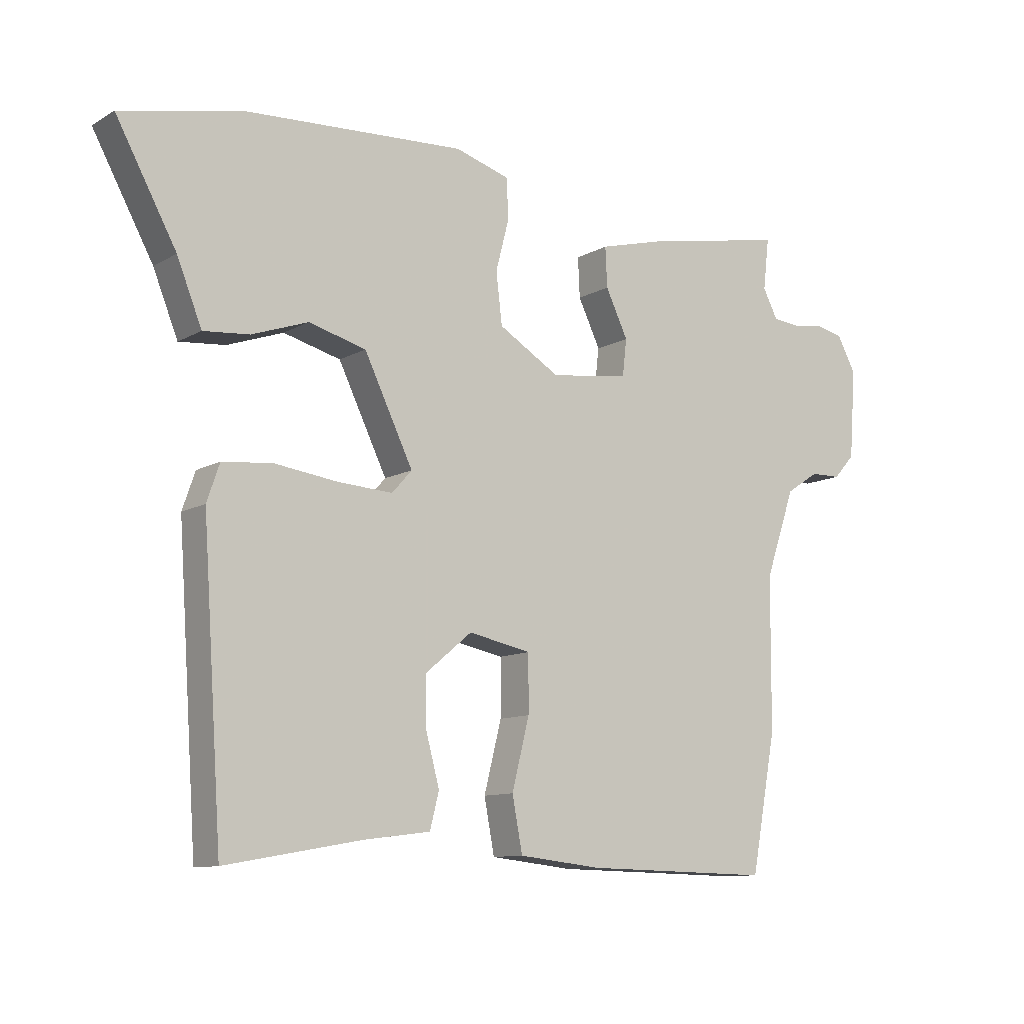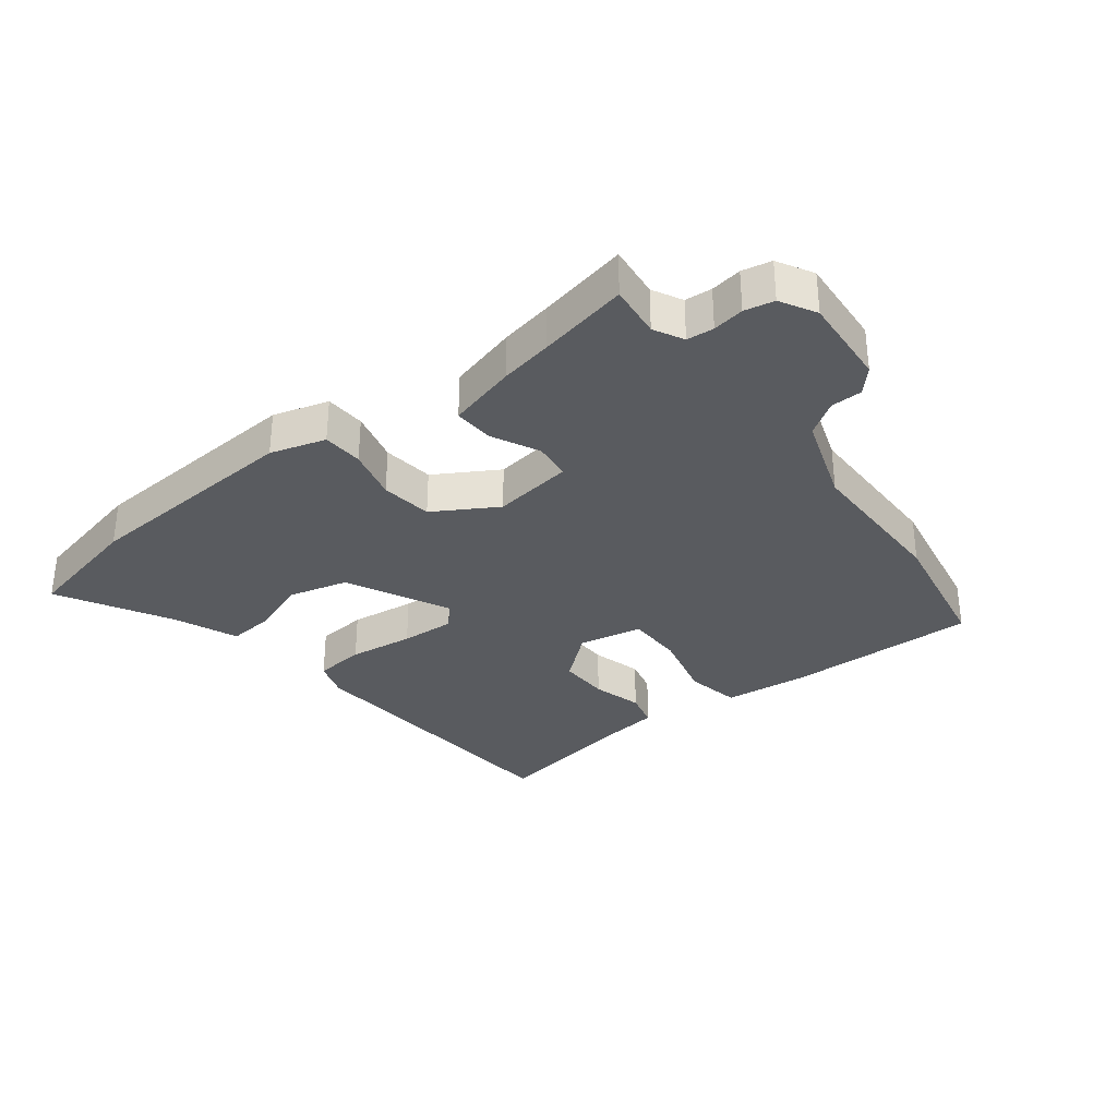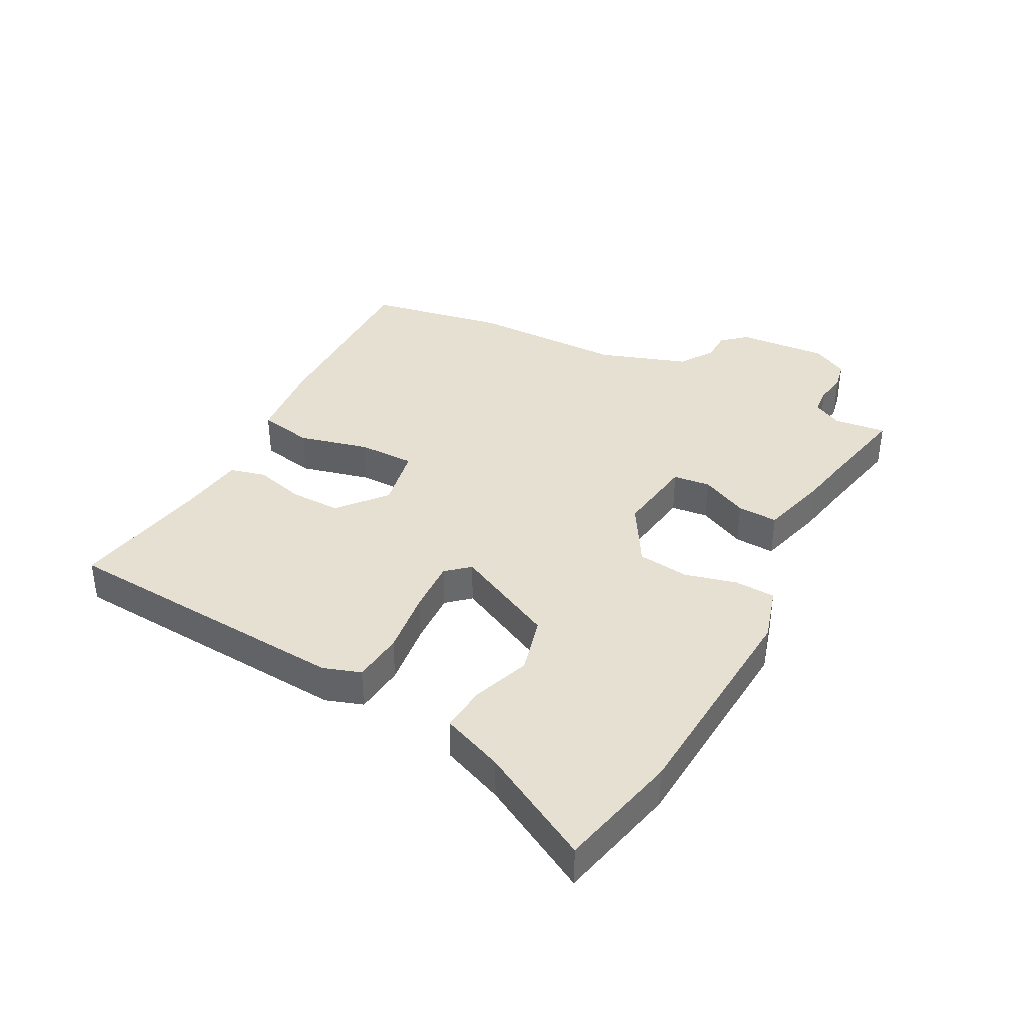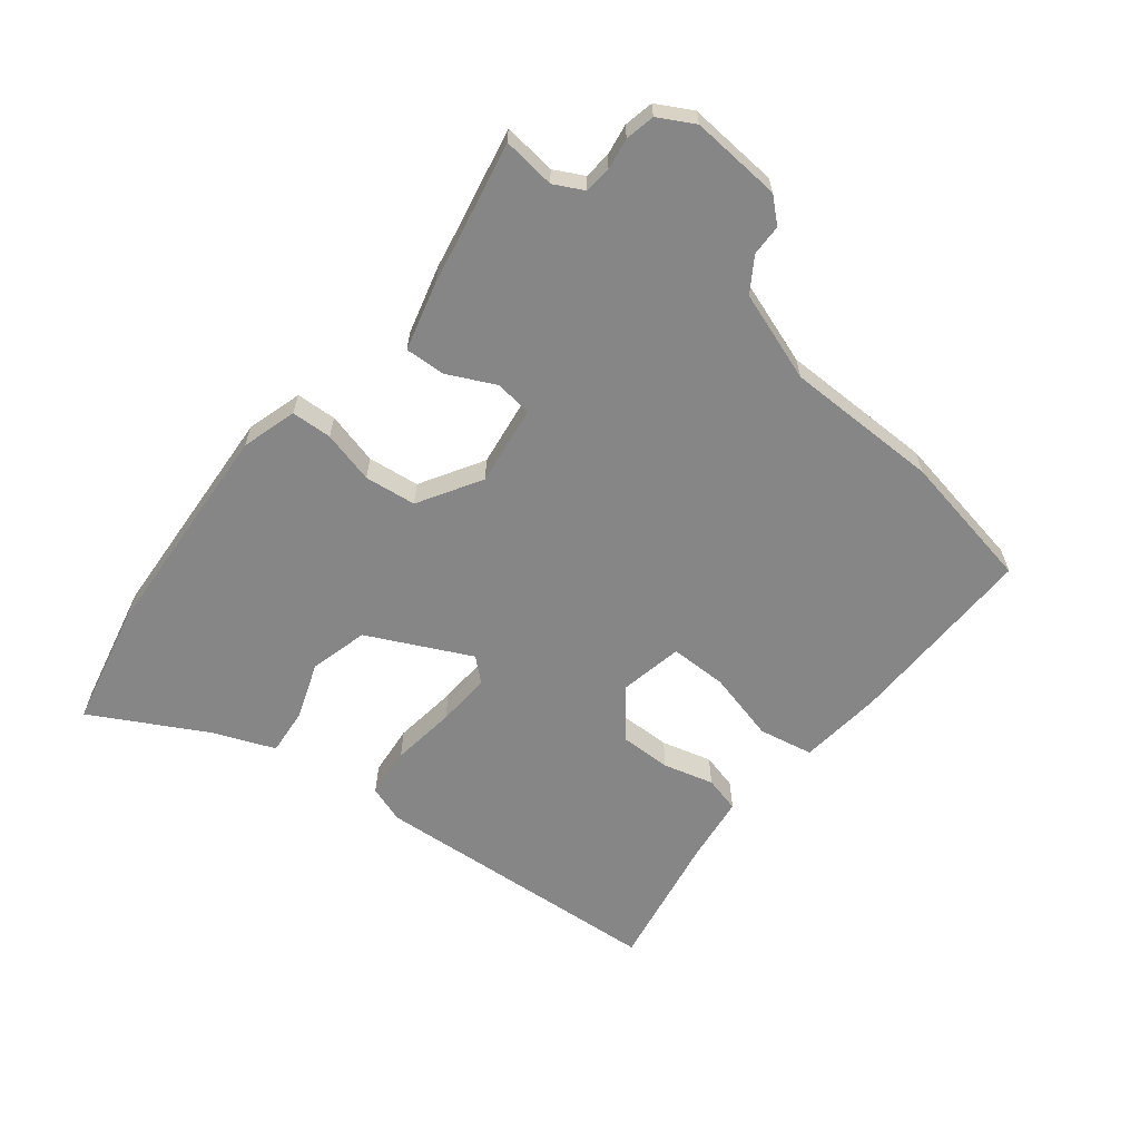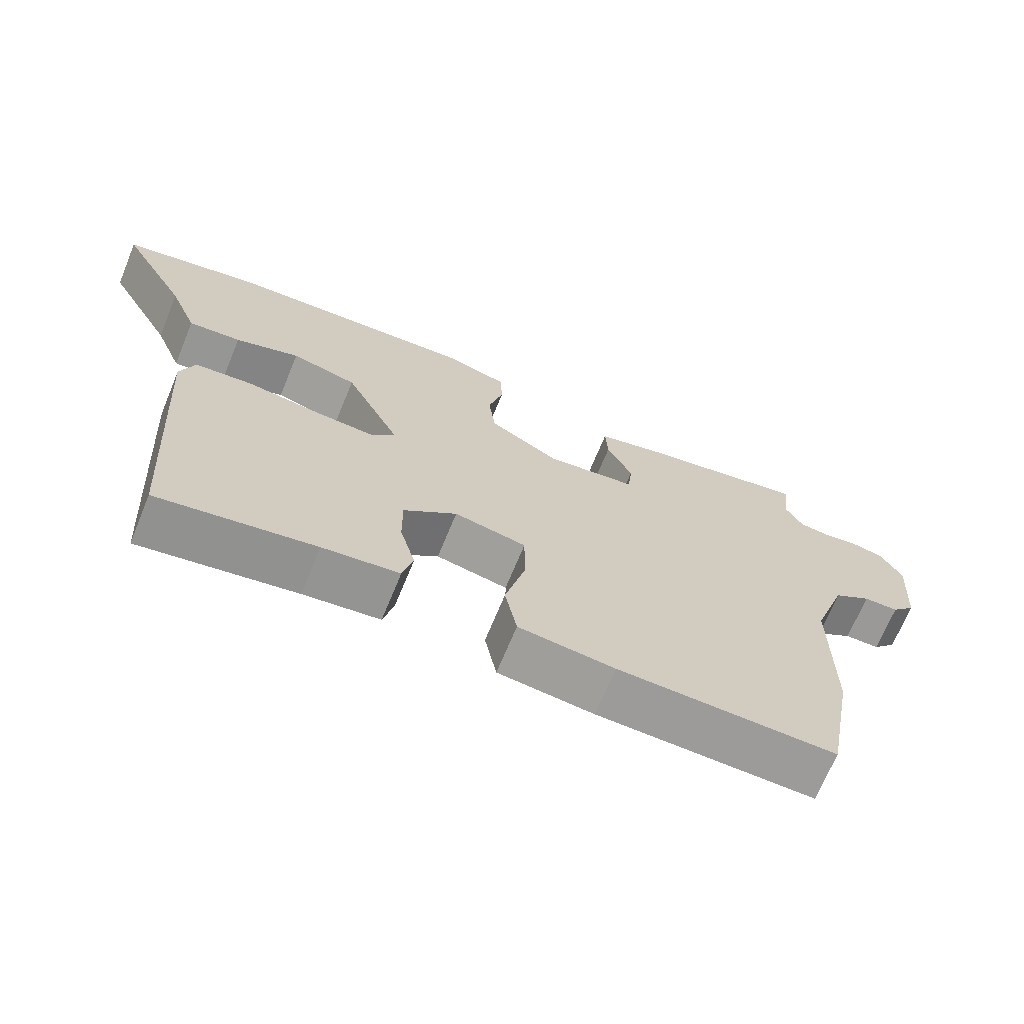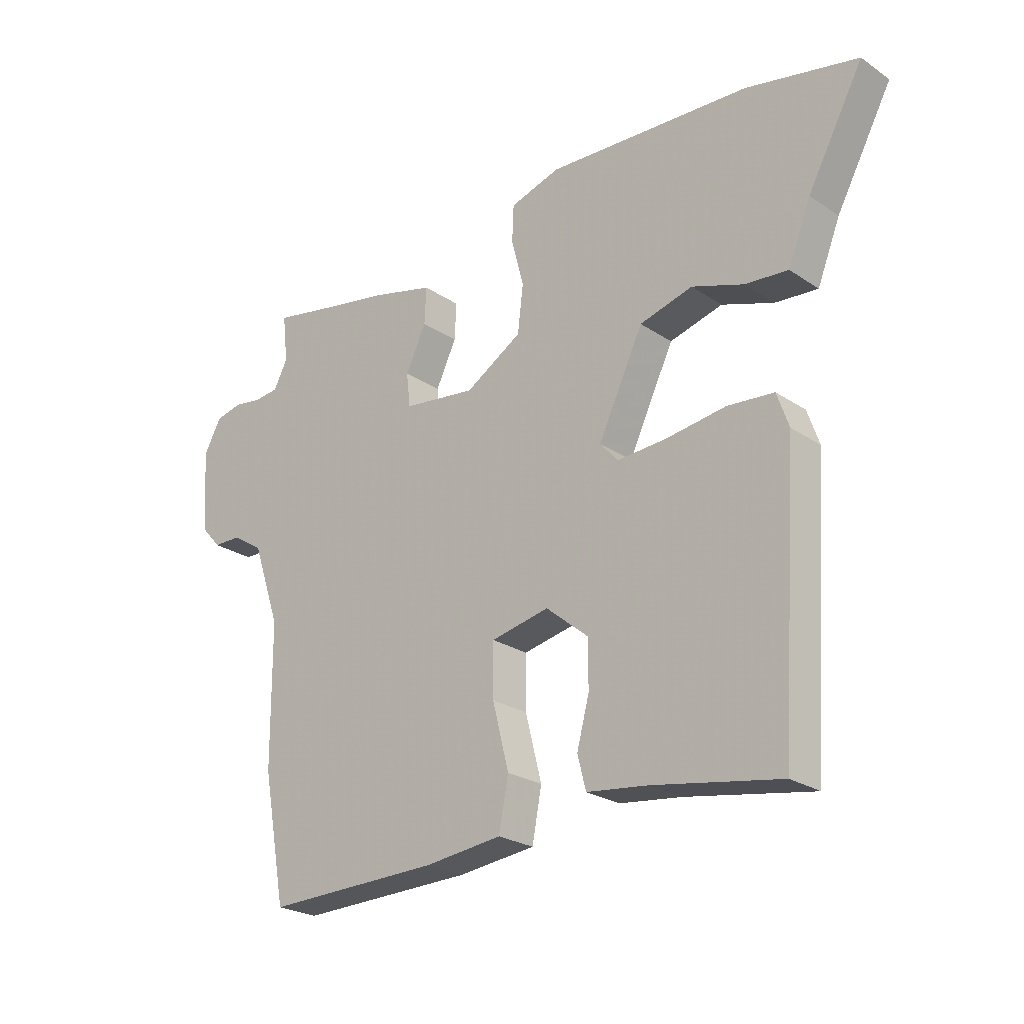
<metadata>
{"format":"obj","ext":"obj","renderer":"f3d","projection":"perspective","resolution":1024,"background":"white","views":[{"elev":-10.7,"azim":-36.1,"up":"+Z"},{"elev":-32.5,"azim":37.9,"up":"+Y"},{"elev":37.8,"azim":-61.9,"up":"+Y"},{"elev":-62.0,"azim":51.6,"up":"+Y"},{"elev":-69.4,"azim":-22.4,"up":"+Z"},{"elev":-24.6,"azim":-137.5,"up":"+Z"}]}
</metadata>
<code>
v 0.403 0.07 0.48
v 0.55 0.07 0.51
v 0.54 0.07 0.424
v 0.565 0.07 0.376
v 0.609 0.07 0.372
v 0.66 0.07 0.38
v 0.708 0.07 0.37
v 0.74 0.07 0.312
v 0.729 0.07 0.164
v 0.694 0.07 0.125
v 0.643 0.07 0.124
v 0.588 0.07 0.088
v 0.538 0.07 -0.057
v 0.536 0.07 -0.309
v 0.494 0.07 -0.534
v 0.18 0.07 -0.528
v 0.042 0.07 -0.513
v 0.025 0.07 -0.424
v 0.054 0.07 -0.309
v 0.054 0.07 -0.216
v -0.05 0.07 -0.195
v -0.127 0.07 -0.259
v -0.126 0.07 -0.342
v -0.104 0.07 -0.424
v -0.119 0.07 -0.483
v -0.229 0.07 -0.497
v -0.454 0.07 -0.537
v -0.487 0.07 -0.055
v -0.466 0.07 0.006
v -0.383 0.07 0.014
v -0.277 0.07 0
v -0.188 0.07 -0.005
v -0.155 0.07 0.032
v -0.236 0.07 0.199
v -0.331 0.07 0.224
v -0.424 0.07 0.191
v -0.5 0.07 0.184
v -0.541 0.07 0.286
v -0.641 0.07 0.469
v -0.442 0.07 0.513
v -0.076 0.07 0.535
v 0.014 0.07 0.508
v 0.017 0.07 0.442
v -0.005 0.07 0.357
v 0.005 0.07 0.273
v 0.107 0.07 0.212
v 0.238 0.07 0.23
v 0.245 0.07 0.291
v 0.208 0.07 0.368
v 0.205 0.07 0.434
v 0.318 0.07 0.464
v 0.403 0 0.48
v 0.55 0 0.51
v 0.54 0 0.424
v 0.565 0 0.376
v 0.609 0 0.372
v 0.66 0 0.38
v 0.708 0 0.37
v 0.74 0 0.312
v 0.729 0 0.164
v 0.694 0 0.125
v 0.643 0 0.124
v 0.588 0 0.088
v 0.538 0 -0.057
v 0.536 0 -0.309
v 0.494 0 -0.534
v 0.18 0 -0.528
v 0.042 0 -0.513
v 0.025 0 -0.424
v 0.054 0 -0.309
v 0.054 0 -0.216
v -0.05 0 -0.195
v -0.127 0 -0.259
v -0.126 0 -0.342
v -0.104 0 -0.424
v -0.119 0 -0.483
v -0.229 0 -0.497
v -0.454 0 -0.537
v -0.487 0 -0.055
v -0.466 0 0.006
v -0.383 0 0.014
v -0.277 0 0
v -0.188 0 -0.005
v -0.155 0 0.032
v -0.236 0 0.199
v -0.331 0 0.224
v -0.424 0 0.191
v -0.5 0 0.184
v -0.541 0 0.286
v -0.641 0 0.469
v -0.442 0 0.513
v -0.076 0 0.535
v 0.014 0 0.508
v 0.017 0 0.442
v -0.005 0 0.357
v 0.005 0 0.273
v 0.107 0 0.212
v 0.238 0 0.23
v 0.245 0 0.291
v 0.208 0 0.368
v 0.205 0 0.434
v 0.318 0 0.464
f 48 49 50 51
f 47 48 51 1
f 41 42 43 44
f 41 44 45
f 38 39 40 41
f 38 41 45
f 35 36 37 38
f 34 35 38 45
f 33 34 45 46
f 28 29 30 31
f 26 27 28 31
f 26 31 32
f 23 24 25 26
f 22 23 26 32
f 21 22 32 33
f 16 17 18 19
f 16 19 20
f 13 14 15 16
f 12 13 16 20
f 11 12 20 21
f 9 10 11
f 5 6 7 8
f 4 5 8 9
f 47 1 2 3
f 47 3 4
f 21 33 46 47
f 11 21 47
f 4 9 11 47
f 102 101 100 99
f 52 102 99 98
f 95 94 93 92
f 96 95 92
f 92 91 90 89
f 96 92 89
f 89 88 87 86
f 96 89 86 85
f 97 96 85 84
f 82 81 80 79
f 82 79 78 77
f 83 82 77
f 77 76 75 74
f 83 77 74 73
f 84 83 73 72
f 70 69 68 67
f 71 70 67
f 67 66 65 64
f 71 67 64 63
f 72 71 63 62
f 62 61 60
f 59 58 57 56
f 60 59 56 55
f 54 53 52 98
f 55 54 98
f 98 97 84 72
f 98 72 62
f 98 62 60 55
f 1 52 53 2
f 2 53 54 3
f 3 54 55 4
f 4 55 56 5
f 5 56 57 6
f 6 57 58 7
f 7 58 59 8
f 8 59 60 9
f 9 60 61 10
f 10 61 62 11
f 11 62 63 12
f 12 63 64 13
f 13 64 65 14
f 14 65 66 15
f 15 66 67 16
f 16 67 68 17
f 17 68 69 18
f 18 69 70 19
f 19 70 71 20
f 20 71 72 21
f 21 72 73 22
f 22 73 74 23
f 23 74 75 24
f 24 75 76 25
f 25 76 77 26
f 26 77 78 27
f 27 78 79 28
f 28 79 80 29
f 29 80 81 30
f 30 81 82 31
f 31 82 83 32
f 32 83 84 33
f 33 84 85 34
f 34 85 86 35
f 35 86 87 36
f 36 87 88 37
f 37 88 89 38
f 38 89 90 39
f 39 90 91 40
f 40 91 92 41
f 41 92 93 42
f 42 93 94 43
f 43 94 95 44
f 44 95 96 45
f 45 96 97 46
f 46 97 98 47
f 47 98 99 48
f 48 99 100 49
f 49 100 101 50
f 50 101 102 51
f 51 102 52 1

</code>
